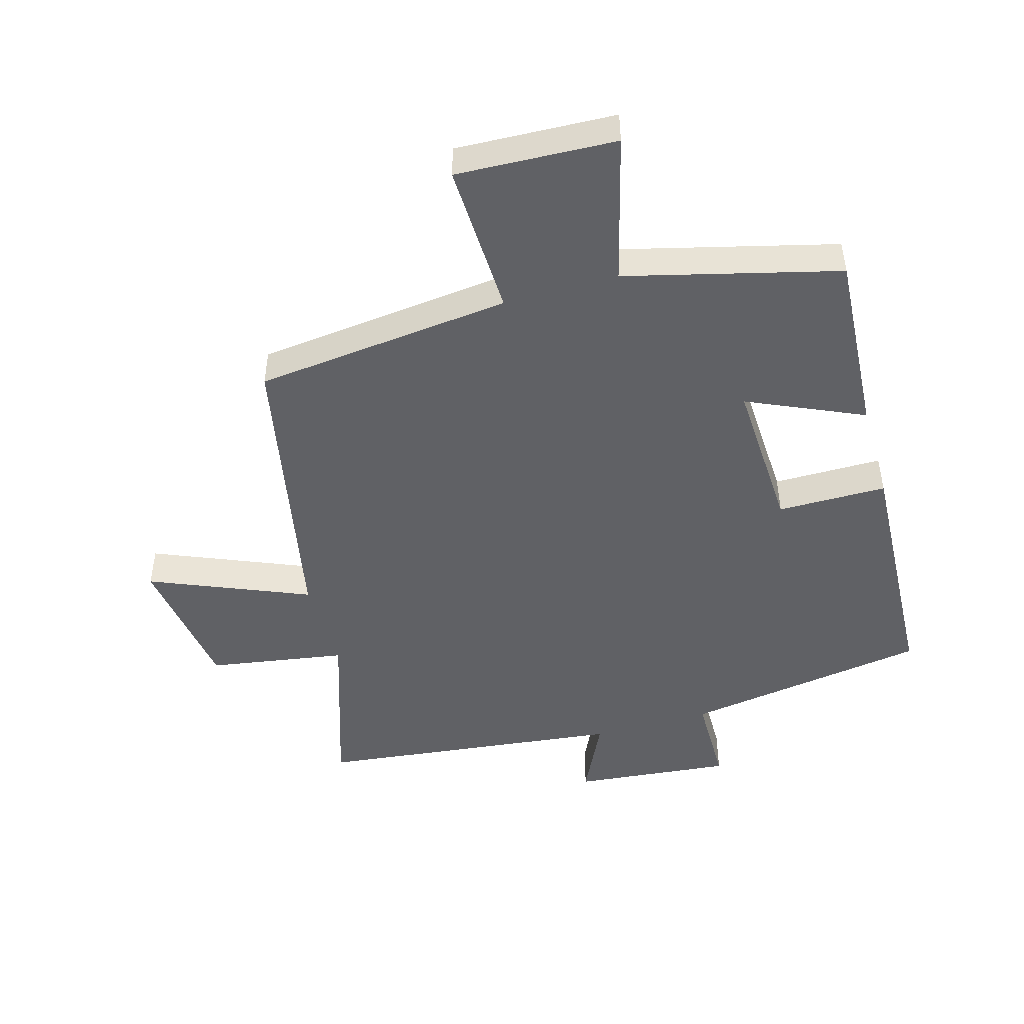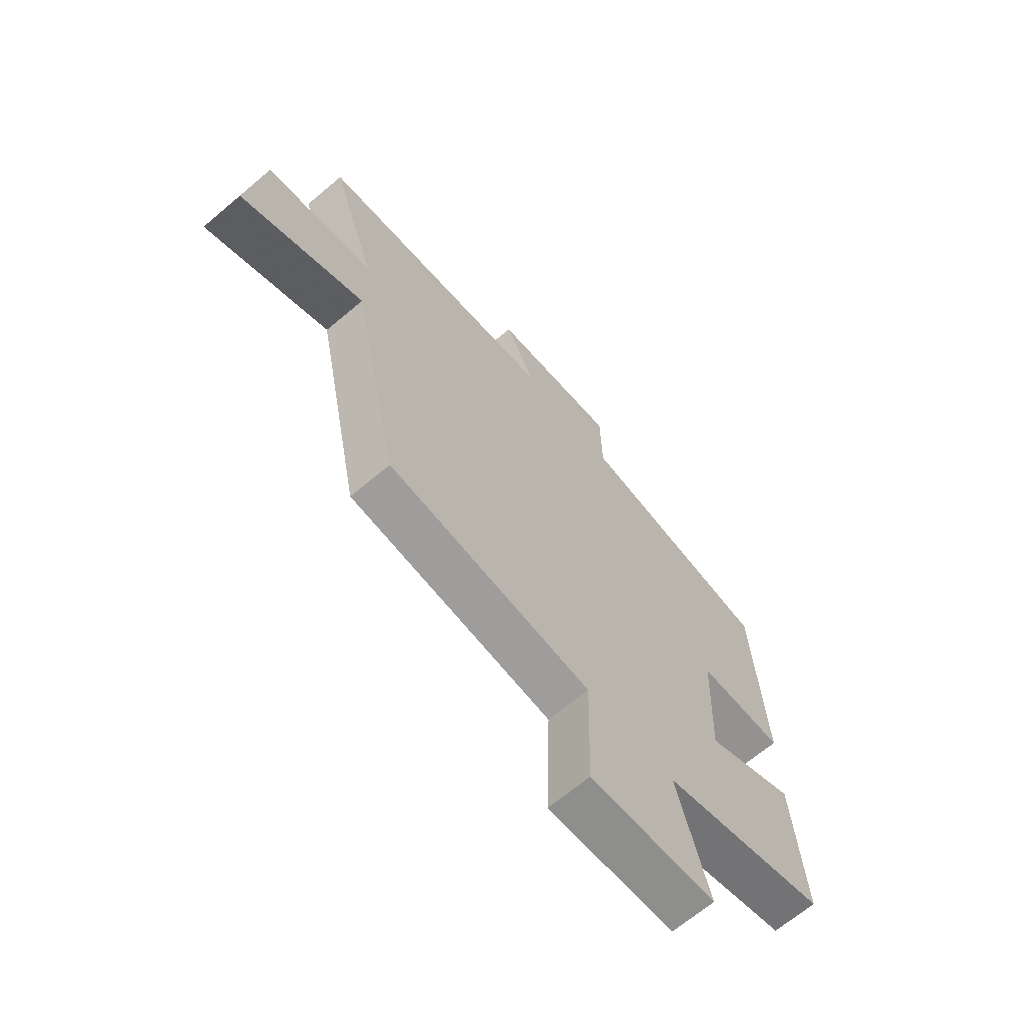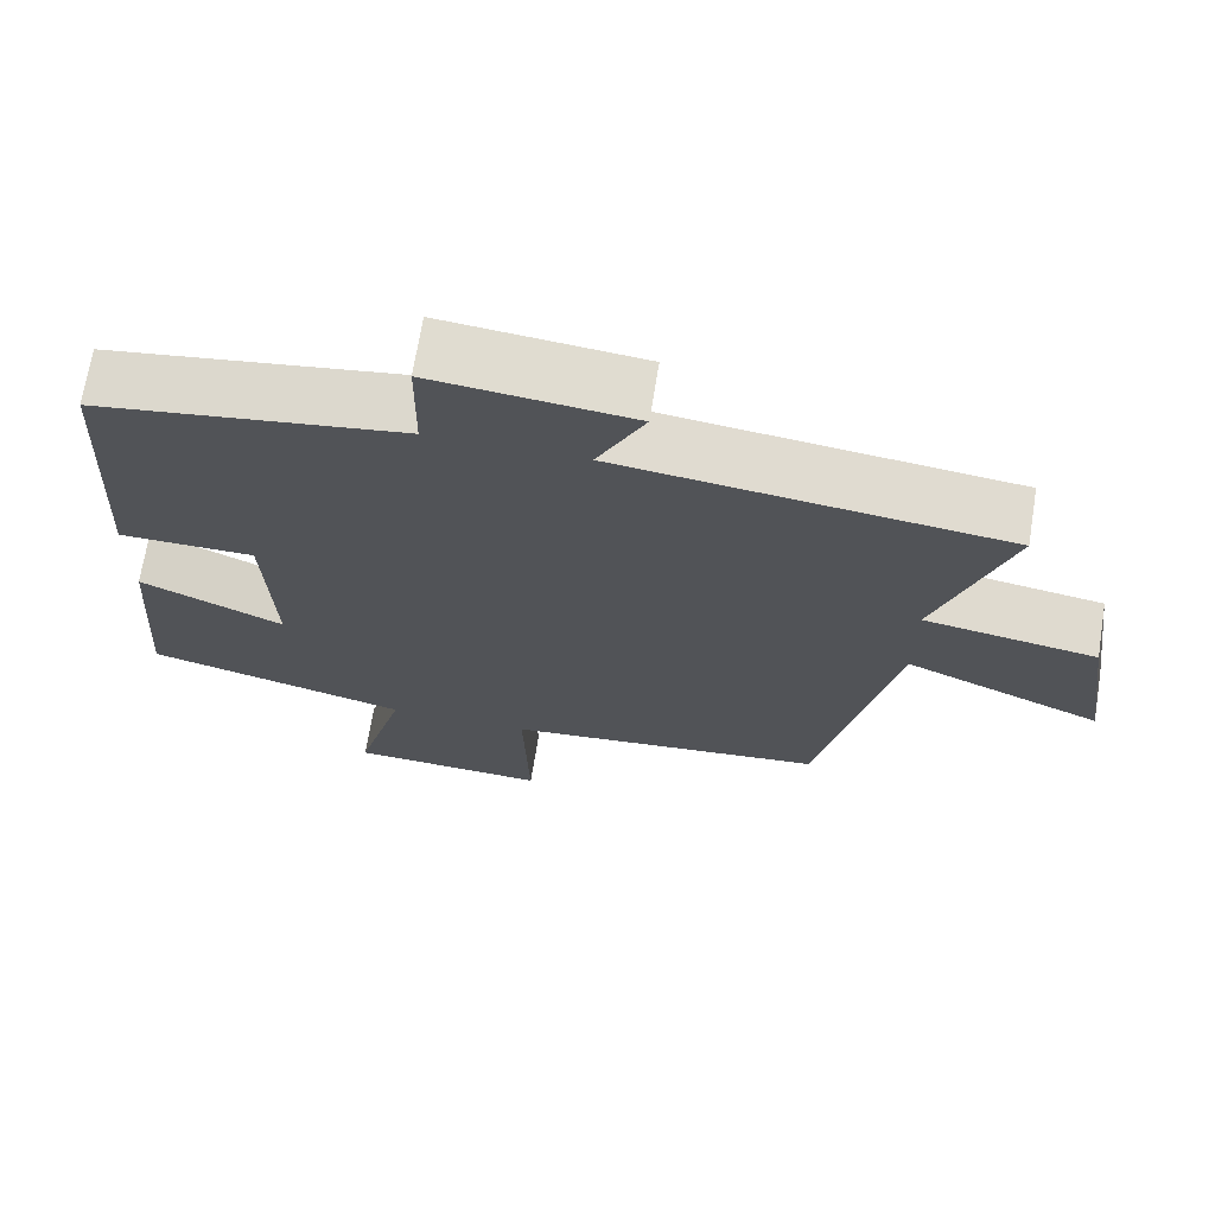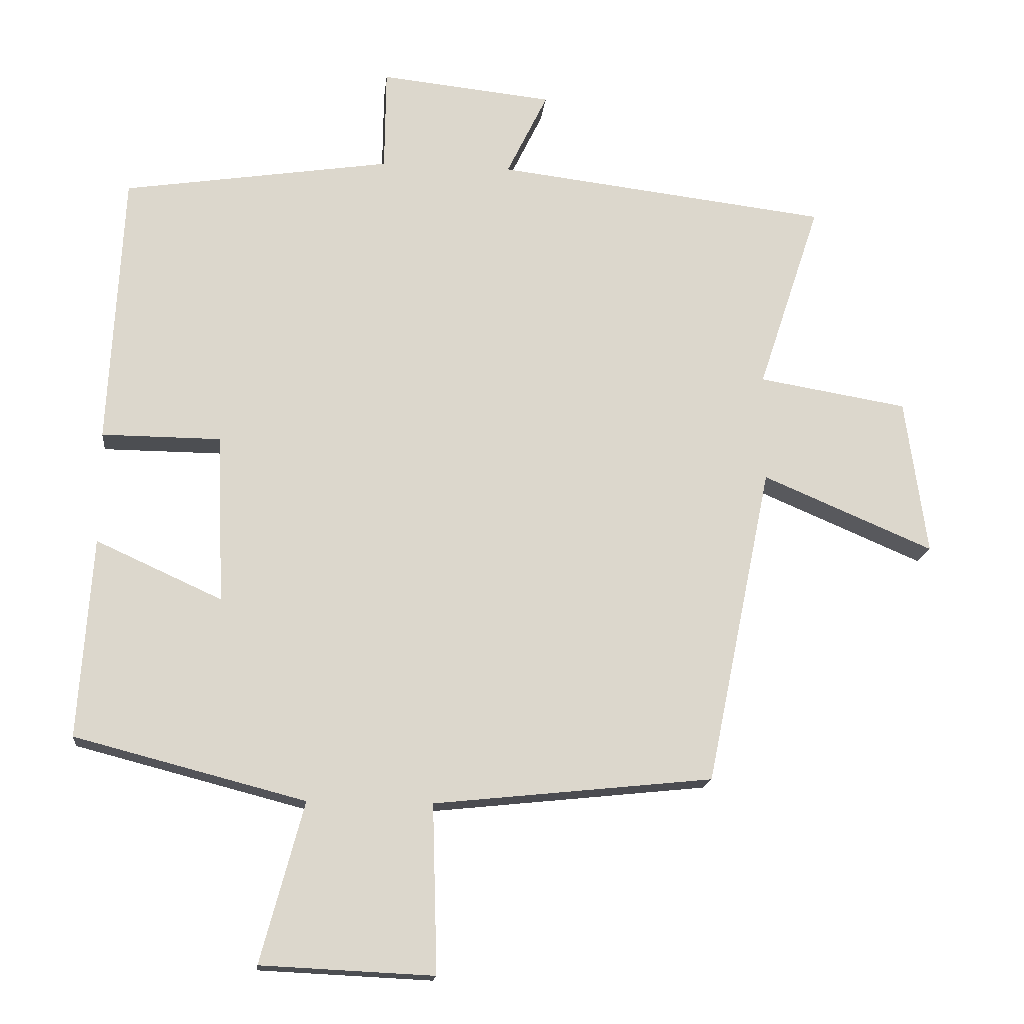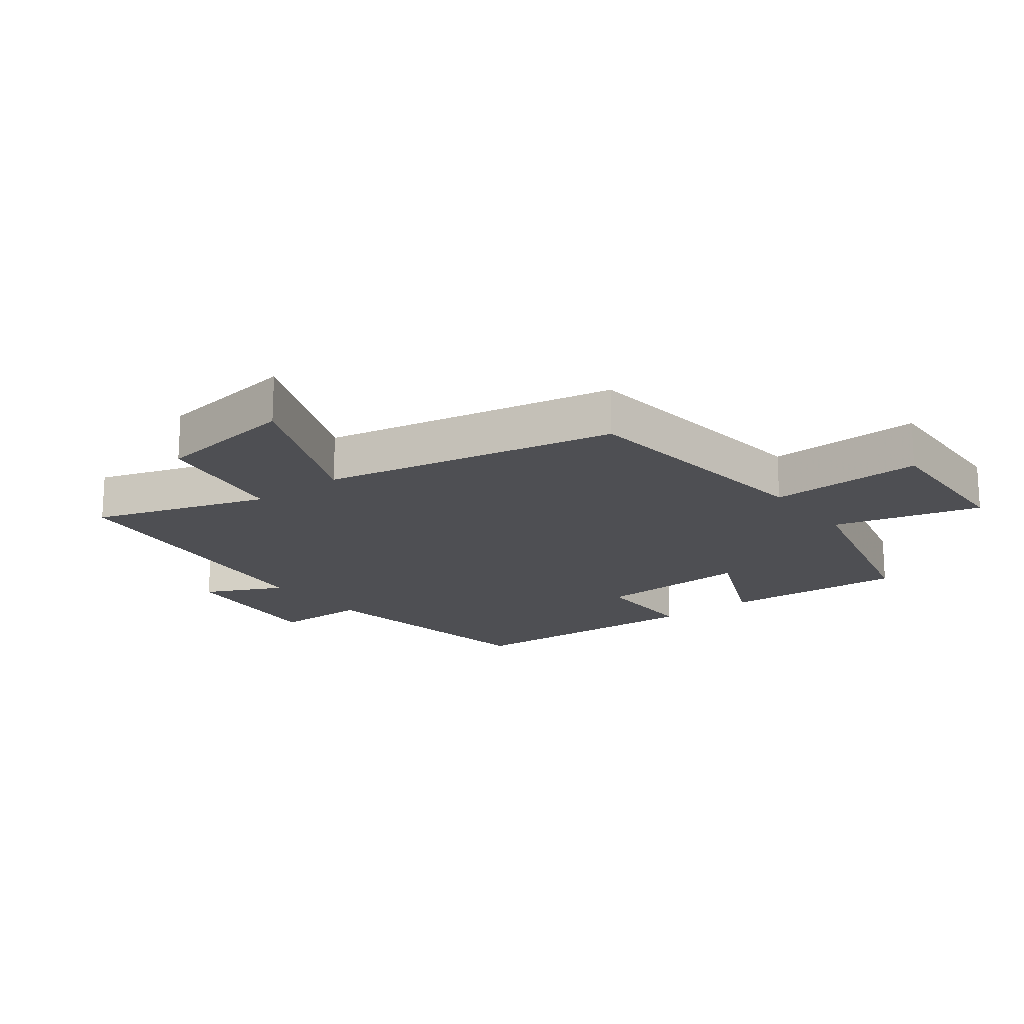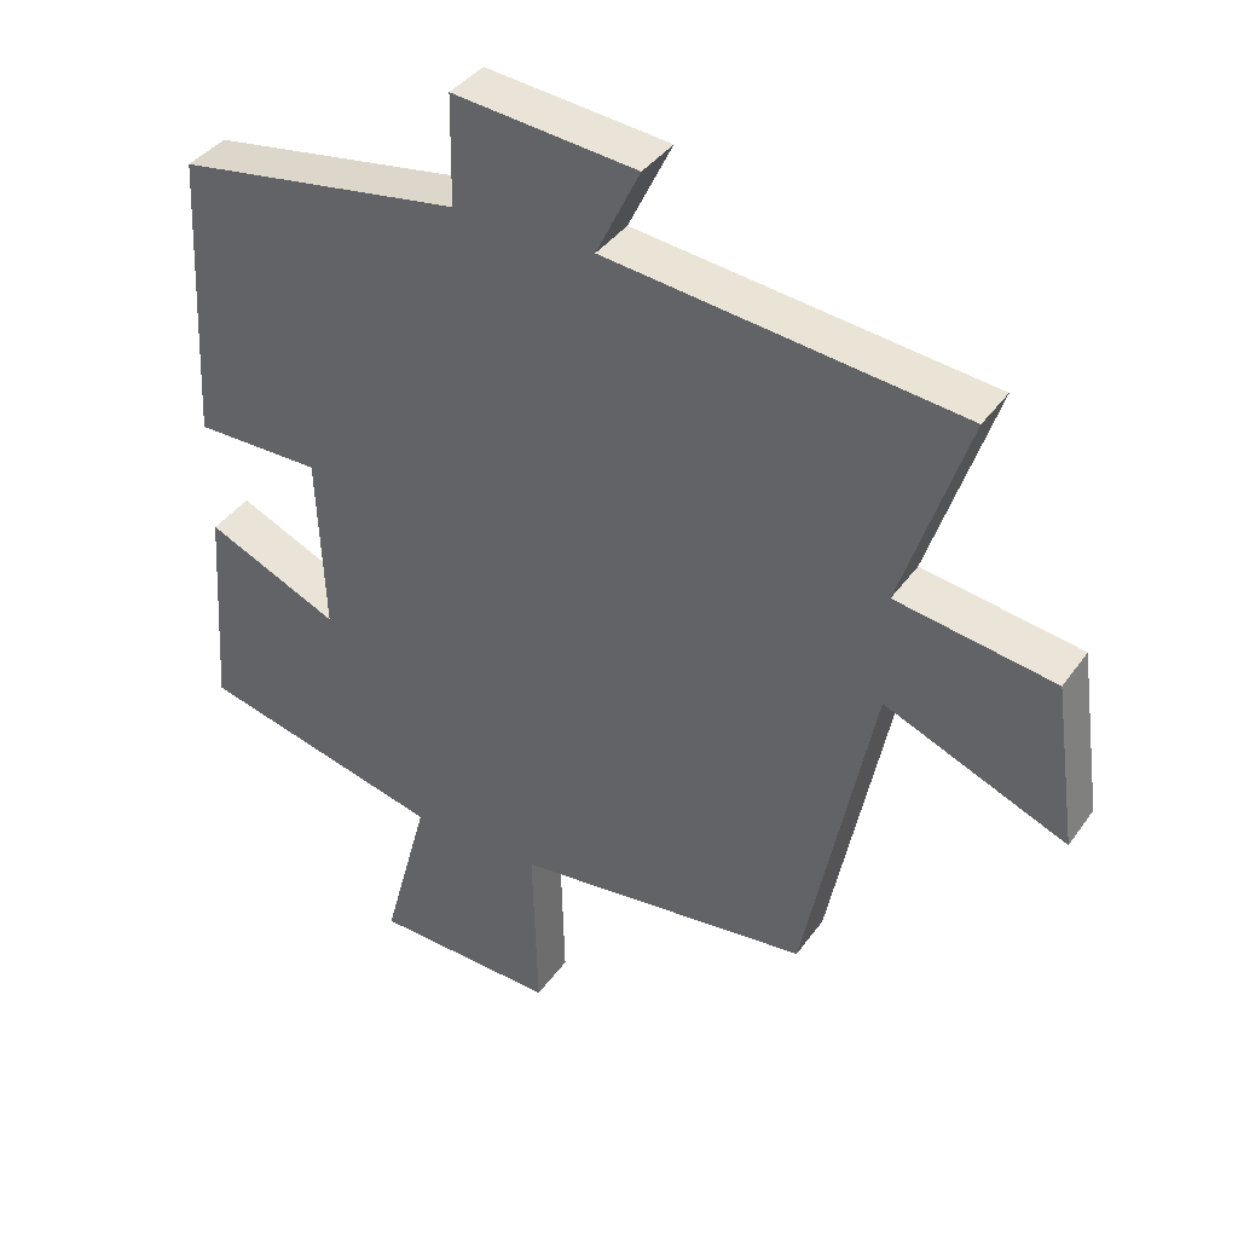
<metadata>
{"format":"obj","ext":"obj","renderer":"f3d","projection":"perspective","resolution":1024,"background":"white","views":[{"elev":-47.6,"azim":-163.8,"up":"+Y"},{"elev":-66.7,"azim":130.3,"up":"+Z"},{"elev":69.5,"azim":9.2,"up":"+Z"},{"elev":-16.5,"azim":-6.1,"up":"+Z"},{"elev":-18.1,"azim":127.6,"up":"+Y"},{"elev":38.7,"azim":31.4,"up":"+Z"}]}
</metadata>
<code>
v -0.479 0.07 0.44
v -0.089 0.07 0.5
v -0.087 0.07 0.649
v 0.165 0.07 0.623
v 0.105 0.07 0.5
v 0.591 0.07 0.442
v 0.5 0.07 0.167
v 0.718 0.07 0.131
v 0.75 0.07 -0.097
v 0.5 0.07 0.009
v 0.405 0.07 -0.457
v -0.003 0.07 -0.5
v 0.004 0.07 -0.745
v -0.248 0.07 -0.733
v -0.185 0.07 -0.5
v -0.52 0.07 -0.413
v -0.5 0.07 -0.122
v -0.317 0.07 -0.205
v -0.327 0.07 0.041
v -0.5 0.07 0.042
v -0.479 0 0.44
v -0.089 0 0.5
v -0.087 0 0.649
v 0.165 0 0.623
v 0.105 0 0.5
v 0.591 0 0.442
v 0.5 0 0.167
v 0.718 0 0.131
v 0.75 0 -0.097
v 0.5 0 0.009
v 0.405 0 -0.457
v -0.003 0 -0.5
v 0.004 0 -0.745
v -0.248 0 -0.733
v -0.185 0 -0.5
v -0.52 0 -0.413
v -0.5 0 -0.122
v -0.317 0 -0.205
v -0.327 0 0.041
v -0.5 0 0.042
f 19 20 1 2
f 18 19 2
f 15 16 17 18
f 15 18 2
f 12 13 14 15
f 12 15 2
f 11 12 2
f 10 11 2
f 7 8 9 10
f 7 10 2 3
f 5 6 7
f 5 7 3
f 3 4 5
f 22 21 40 39
f 22 39 38
f 38 37 36 35
f 22 38 35
f 35 34 33 32
f 22 35 32
f 22 32 31
f 22 31 30
f 30 29 28 27
f 23 22 30 27
f 27 26 25
f 23 27 25
f 25 24 23
f 1 21 22 2
f 2 22 23 3
f 3 23 24 4
f 4 24 25 5
f 5 25 26 6
f 6 26 27 7
f 7 27 28 8
f 8 28 29 9
f 9 29 30 10
f 10 30 31 11
f 11 31 32 12
f 12 32 33 13
f 13 33 34 14
f 14 34 35 15
f 15 35 36 16
f 16 36 37 17
f 17 37 38 18
f 18 38 39 19
f 19 39 40 20
f 20 40 21 1

</code>
